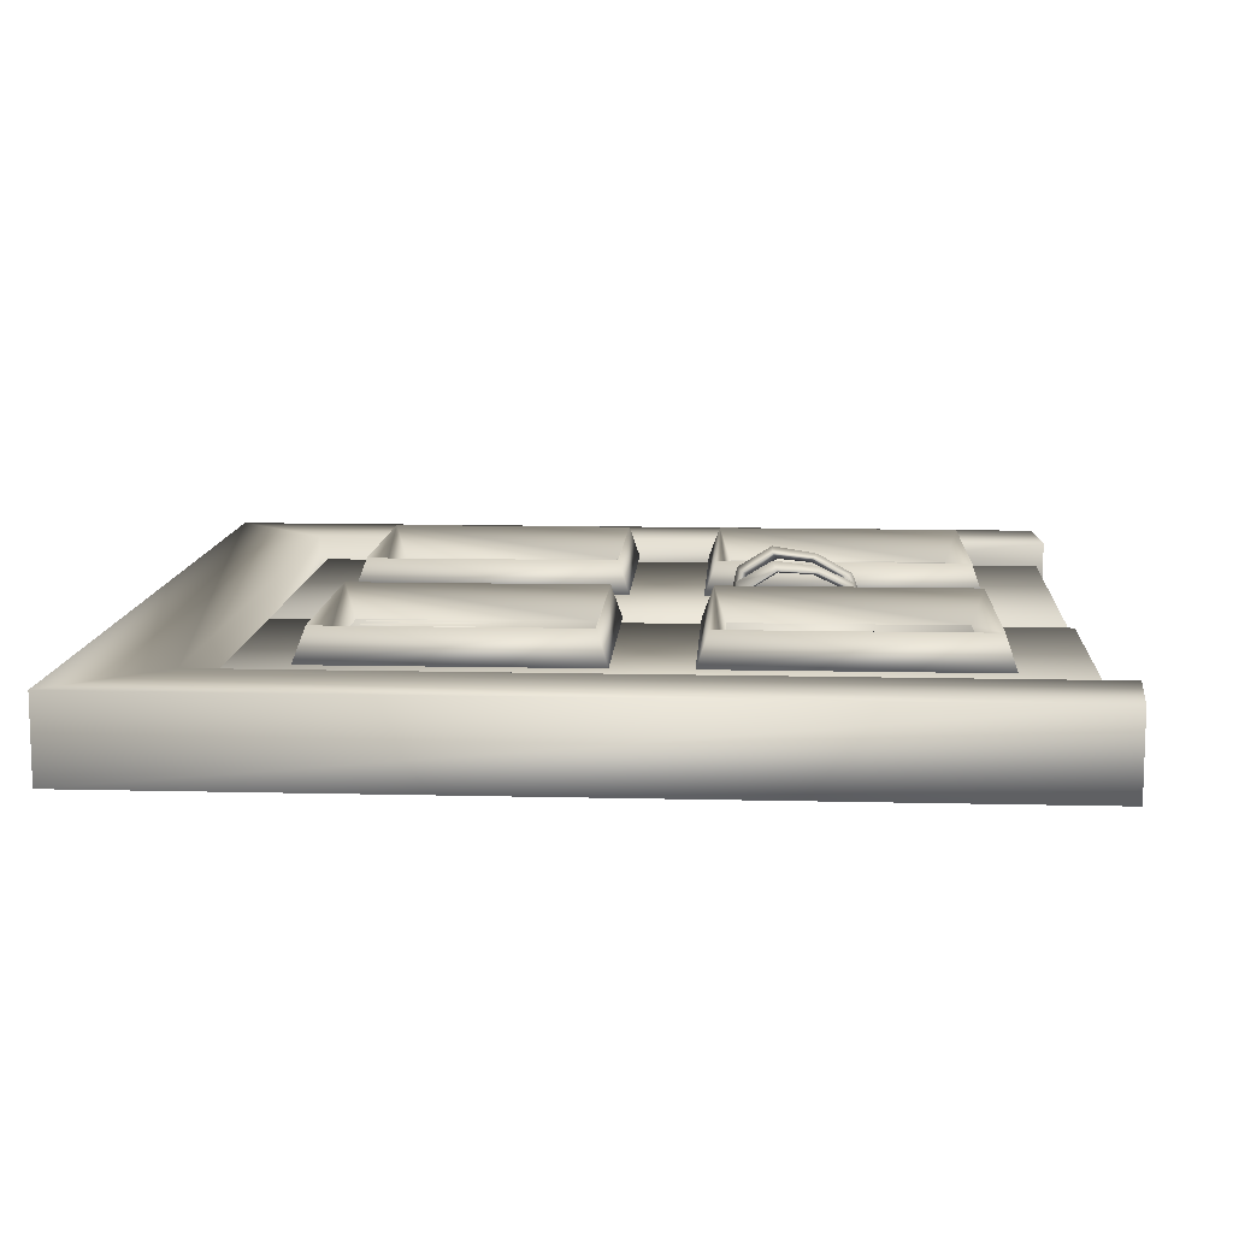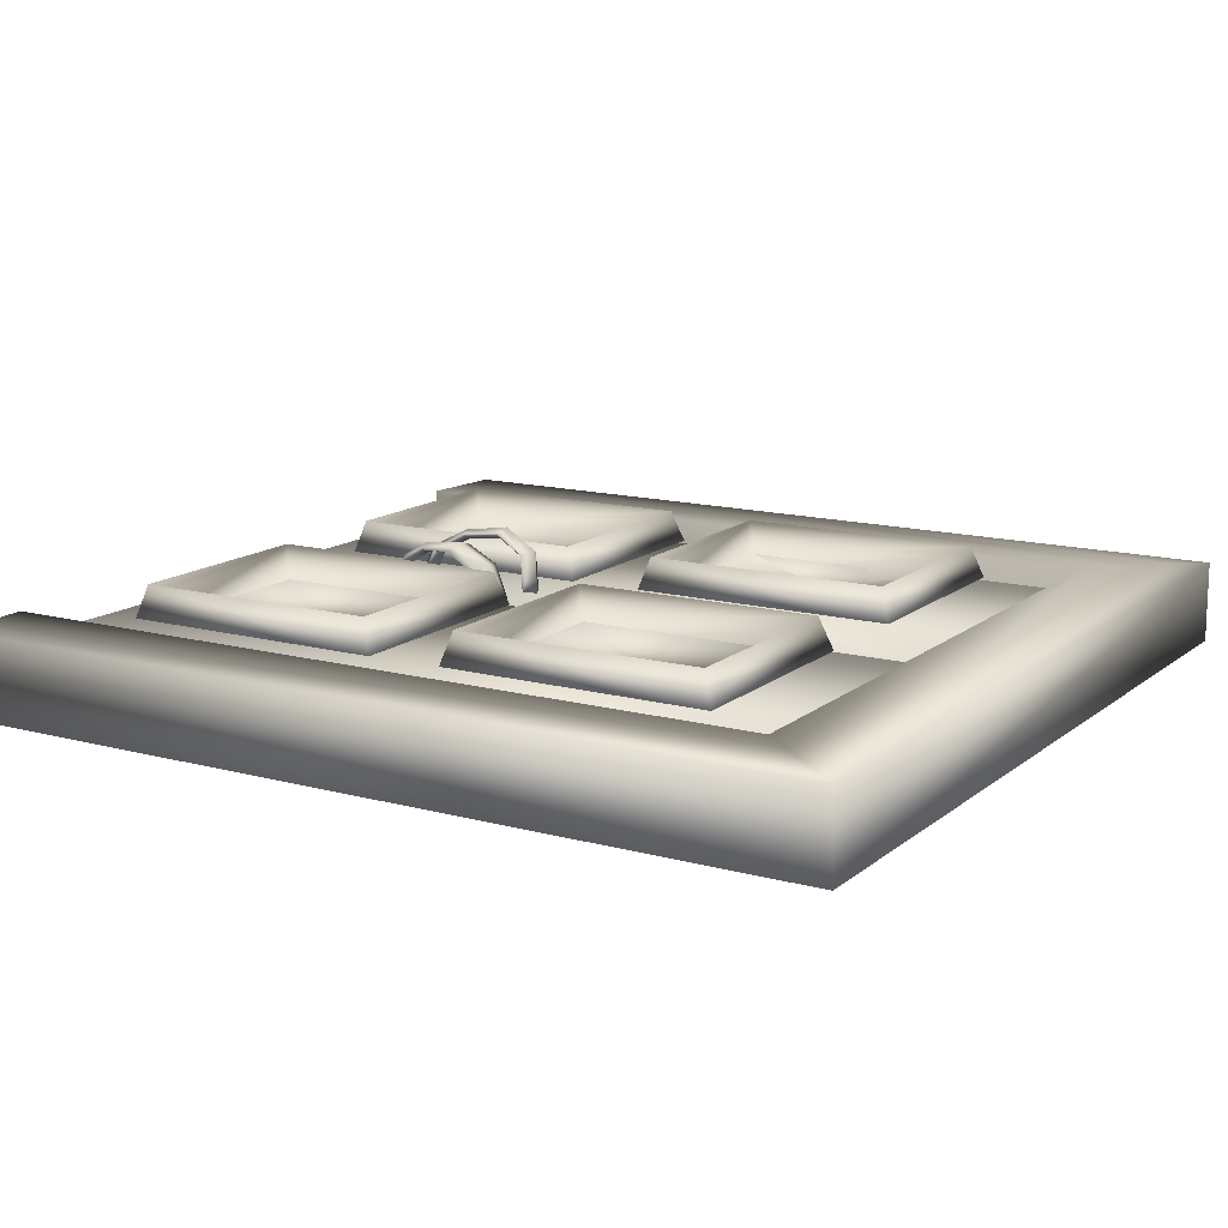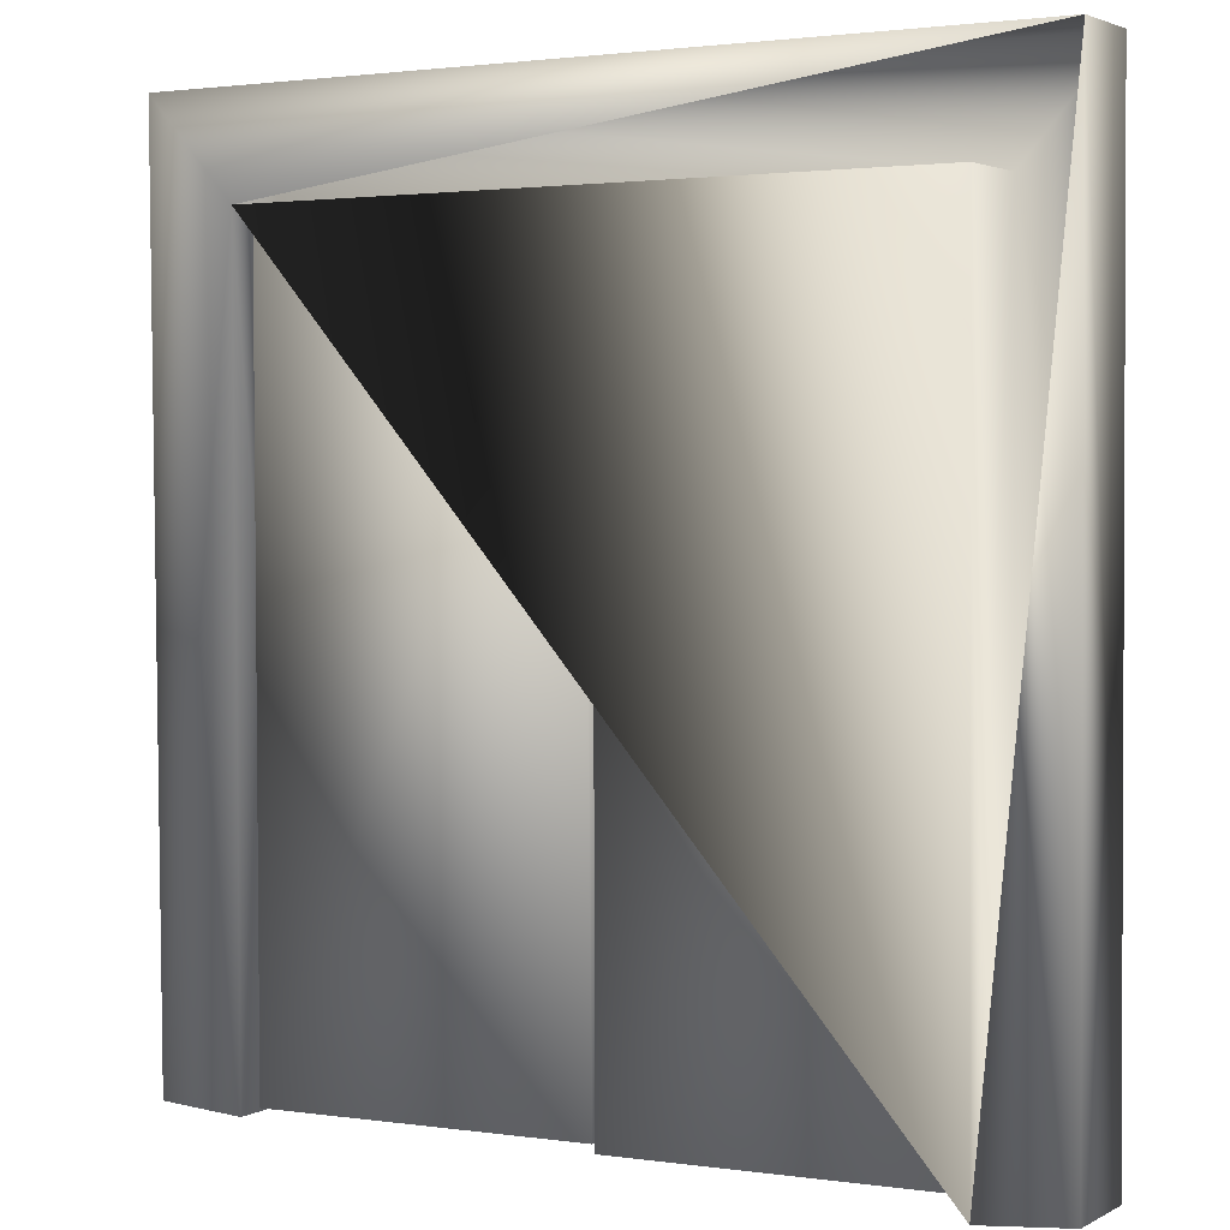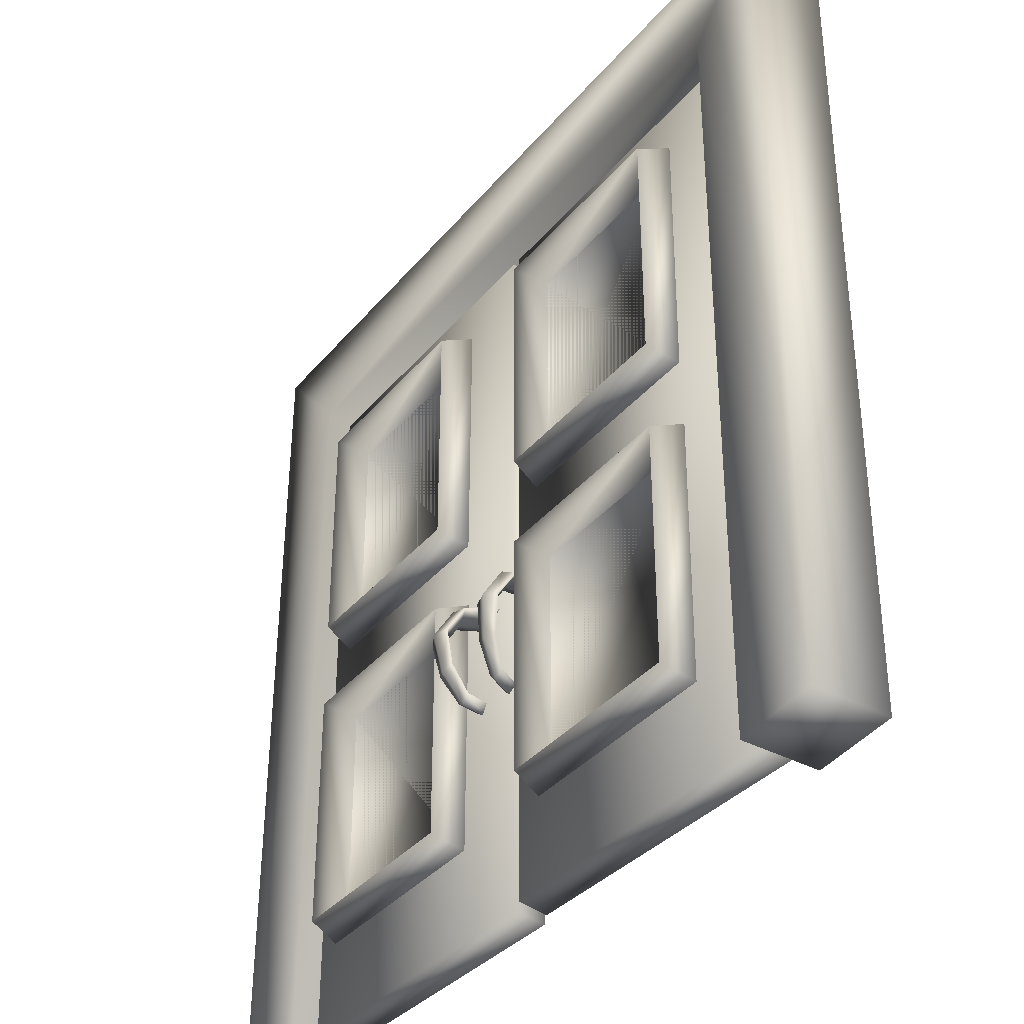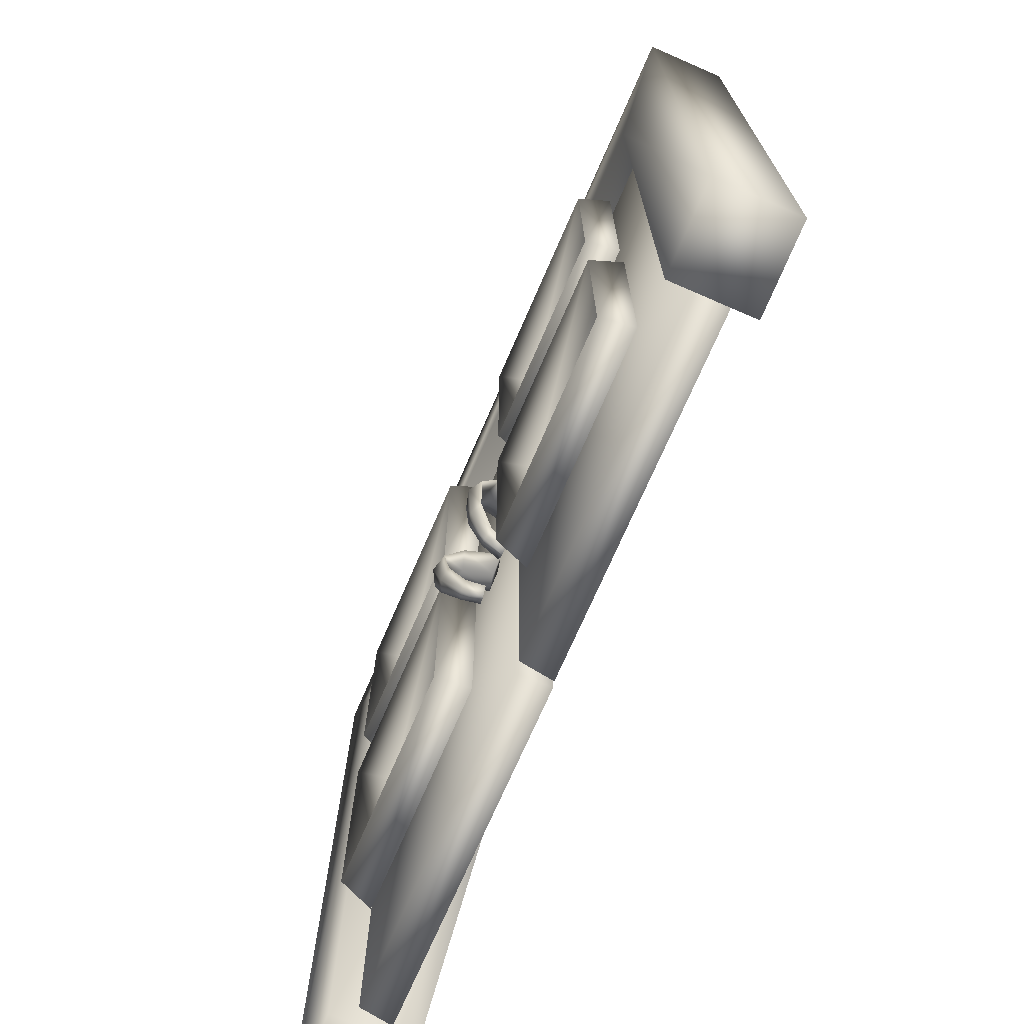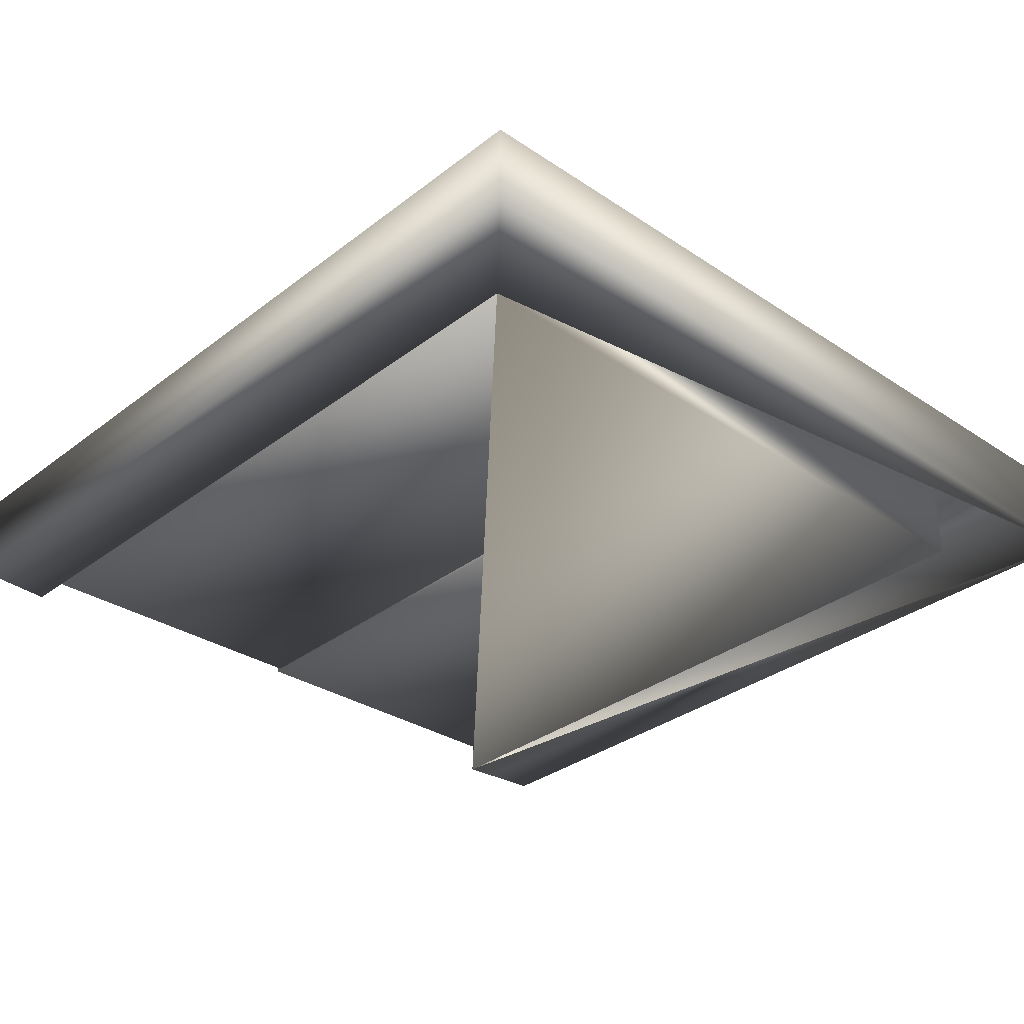
<metadata>
{"format":"obj","ext":"obj","renderer":"f3d","projection":"perspective","resolution":1024,"background":"white","views":[{"elev":11.0,"azim":-86.8,"up":"+Z"},{"elev":13.7,"azim":120.8,"up":"+Z"},{"elev":2.8,"azim":-149.2,"up":"+Y"},{"elev":-37.0,"azim":55.3,"up":"+Y"},{"elev":-73.4,"azim":66.5,"up":"+Y"},{"elev":-32.0,"azim":136.7,"up":"+Z"}]}
</metadata>
<code>
v 0.5493 0.3375 0.15
v 0.5351 0.3423 0.1581
v 0.517 0.3415 0.1534
v 0.5313 0.3366 0.1455
v 0.5512 0.3686 0.1302
v 0.5342 0.3782 0.136
v 0.5135 0.3732 0.1341
v 0.5305 0.3636 0.1286
v 0.5438 0.376 0.09393
v 0.5248 0.3867 0.09316
v 0.505 0.3807 0.09797
v 0.524 0.37 0.0986
v 0.5232 0.2592 0.1113
v 0.5132 0.2519 0.1126
v 0.505 0.2614 0.1134
v 0.515 0.2686 0.1121
v 0.5289 0.2664 0.1302
v 0.5187 0.2603 0.1332
v 0.5094 0.2688 0.1324
v 0.5196 0.2749 0.1292
v 0.5395 0.2973 0.146
v 0.5276 0.2959 0.1518
v 0.5144 0.3004 0.1487
v 0.5262 0.3017 0.1428
v 0.4314 0.3375 0.15
v 0.4456 0.3423 0.1581
v 0.4637 0.3415 0.1534
v 0.4494 0.3366 0.1455
v 0.4295 0.3686 0.1302
v 0.4465 0.3782 0.136
v 0.4672 0.3732 0.1341
v 0.4502 0.3636 0.1286
v 0.4369 0.376 0.09393
v 0.4559 0.3867 0.09316
v 0.4757 0.3807 0.09797
v 0.4567 0.37 0.0986
v 0.4575 0.2592 0.1113
v 0.4675 0.2519 0.1126
v 0.4757 0.2614 0.1134
v 0.4657 0.2686 0.1121
v 0.4518 0.2664 0.1302
v 0.462 0.2603 0.1332
v 0.4713 0.2688 0.1324
v 0.4611 0.2749 0.1292
v 0.4412 0.2973 0.146
v 0.4531 0.2959 0.1518
v 0.4663 0.3004 0.1487
v 0.4545 0.3017 0.1428
v 0.9426 0.03461 0.025
v 0.951 0.975 0.025
v 0.02918 0.975 0.025
v 0.025 0.03461 0.025
v 0.8506 0.02928 0.025
v 0.8549 0.8676 0.025
v 0.1235 0.8676 0.025
v 0.1192 0.025 0.025
v 0.9426 0.03461 0.1118
v 0.951 0.975 0.1118
v 0.02918 0.975 0.1118
v 0.025 0.03461 0.1118
v 0.8506 0.02928 0.1118
v 0.8549 0.8676 0.1118
v 0.1235 0.8676 0.1118
v 0.1192 0.025 0.1118
v 0.8485 0.03328 0.05081
v 0.8506 0.8571 0.05081
v 0.4951 0.8571 0.05081
v 0.4867 0.04186 0.05081
v 0.8464 0.03752 0.08595
v 0.8484 0.8571 0.08595
v 0.493 0.8571 0.08595
v 0.4909 0.04398 0.08595
v 0.484 0.03328 0.05081
v 0.4861 0.8571 0.05081
v 0.1307 0.8571 0.05081
v 0.1222 0.04186 0.05081
v 0.4819 0.03752 0.08595
v 0.484 0.8571 0.08595
v 0.1285 0.8571 0.08595
v 0.1265 0.04398 0.08595
v 0.7902 0.7783 0.1029
v 0.7877 0.4902 0.1029
v 0.5481 0.4902 0.1029
v 0.5481 0.7783 0.1029
v 0.768 0.7536 0.1029
v 0.5703 0.7536 0.1029
v 0.768 0.514 0.1029
v 0.5703 0.514 0.1029
v 0.7803 0.766 0.1376
v 0.7803 0.5016 0.1376
v 0.558 0.5016 0.1376
v 0.558 0.766 0.1376
v 0.4257 0.7783 0.1029
v 0.4232 0.4902 0.1029
v 0.1836 0.4902 0.1029
v 0.1836 0.7783 0.1029
v 0.4035 0.7536 0.1029
v 0.2058 0.7536 0.1029
v 0.4035 0.514 0.1029
v 0.2058 0.514 0.1029
v 0.4158 0.766 0.1376
v 0.4158 0.5016 0.1376
v 0.1935 0.5016 0.1376
v 0.1935 0.766 0.1376
v 0.4257 0.412 0.1029
v 0.4232 0.1239 0.1029
v 0.1836 0.1239 0.1029
v 0.1836 0.412 0.1029
v 0.4035 0.3873 0.1029
v 0.2058 0.3873 0.1029
v 0.4035 0.1477 0.1029
v 0.2058 0.1477 0.1029
v 0.4158 0.3997 0.1376
v 0.4158 0.1353 0.1376
v 0.1935 0.1353 0.1376
v 0.1935 0.3997 0.1376
v 0.7902 0.412 0.1029
v 0.7877 0.1239 0.1029
v 0.5481 0.1239 0.1029
v 0.5481 0.412 0.1029
v 0.768 0.3873 0.1029
v 0.5703 0.3873 0.1029
v 0.768 0.1477 0.1029
v 0.5703 0.1477 0.1029
v 0.7803 0.3997 0.1376
v 0.7803 0.1353 0.1376
v 0.558 0.1353 0.1376
v 0.558 0.3997 0.1376
f 1 6 2
f 1 5 6
f 2 7 3
f 2 6 7
f 3 8 4
f 3 7 8
f 4 5 1
f 4 8 5
f 5 10 6
f 5 9 10
f 6 11 7
f 6 10 11
f 7 12 8
f 7 11 12
f 8 9 5
f 8 12 9
f 13 18 14
f 13 17 18
f 14 19 15
f 14 18 19
f 15 20 16
f 15 19 20
f 16 17 13
f 16 20 17
f 17 22 18
f 17 21 22
f 18 23 19
f 18 22 23
f 19 24 20
f 19 23 24
f 20 21 17
f 20 24 21
f 21 2 22
f 21 1 2
f 22 3 23
f 22 2 3
f 23 4 24
f 23 3 4
f 24 1 21
f 24 4 1
f 26 30 25
f 30 29 25
f 27 31 26
f 31 30 26
f 28 32 27
f 32 31 27
f 25 29 28
f 29 32 28
f 30 34 29
f 34 33 29
f 31 35 30
f 35 34 30
f 32 36 31
f 36 35 31
f 29 33 32
f 33 36 32
f 38 42 37
f 42 41 37
f 39 43 38
f 43 42 38
f 40 44 39
f 44 43 39
f 37 41 40
f 41 44 40
f 42 46 41
f 46 45 41
f 43 47 42
f 47 46 42
f 44 48 43
f 48 47 43
f 41 45 44
f 45 48 44
f 46 26 45
f 26 25 45
f 47 27 46
f 27 26 46
f 48 28 47
f 28 27 47
f 45 25 48
f 25 28 48
f 59 63 58
f 58 63 62
f 49 53 54
f 61 57 62
f 60 64 63
f 63 59 60
f 58 62 57
f 50 51 59
f 59 58 50
f 55 54 62
f 62 63 55
f 53 49 57
f 57 61 53
f 54 53 61
f 61 62 54
f 56 55 63
f 63 64 56
f 52 56 64
f 64 60 52
f 51 52 60
f 60 59 51
f 49 50 58
f 58 57 49
f 67 66 70
f 70 71 67
f 66 65 69
f 69 70 66
f 68 67 71
f 71 72 68
f 67 68 65
f 66 67 65
f 75 74 78
f 78 79 75
f 74 73 77
f 77 78 74
f 76 75 79
f 79 80 76
f 75 76 73
f 74 75 73
f 89 86 85
f 92 86 89
f 81 84 89
f 84 92 89
f 85 87 89
f 90 89 87
f 81 89 90
f 90 82 81
f 90 83 82
f 91 83 90
f 87 91 90
f 88 91 87
f 86 92 88
f 92 91 88
f 92 84 91
f 84 83 91
f 101 98 97
f 104 98 101
f 93 96 101
f 96 104 101
f 97 99 101
f 102 101 99
f 93 101 102
f 102 94 93
f 102 95 94
f 103 95 102
f 99 103 102
f 100 103 99
f 98 104 100
f 104 103 100
f 104 96 103
f 96 95 103
f 113 110 109
f 116 110 113
f 105 108 113
f 108 116 113
f 109 111 113
f 114 113 111
f 105 113 114
f 114 106 105
f 114 107 106
f 115 107 114
f 111 115 114
f 112 115 111
f 110 116 112
f 116 115 112
f 116 108 115
f 108 107 115
f 125 122 121
f 128 122 125
f 117 120 125
f 120 128 125
f 121 123 125
f 126 125 123
f 117 125 126
f 126 118 117
f 126 119 118
f 127 119 126
f 123 127 126
f 124 127 123
f 122 128 124
f 128 127 124
f 128 120 127
f 120 119 127
f 9 12 11
f 10 9 11
f 16 13 14
f 15 16 14
f 35 36 33
f 35 33 34
f 38 37 40
f 38 40 39
f 54 55 56
f 50 49 54
f 51 50 54
f 56 52 51
f 71 70 69
f 72 71 69
f 68 72 69
f 68 69 65
f 79 78 77
f 80 79 77
f 76 80 77
f 76 77 73
f 85 86 88
f 85 88 87
f 84 81 82
f 83 84 82
f 97 98 100
f 97 100 99
f 96 93 94
f 95 96 94
f 109 110 112
f 109 112 111
f 108 105 106
f 107 108 106
f 121 122 124
f 121 124 123
f 120 117 118
f 119 120 118

</code>
